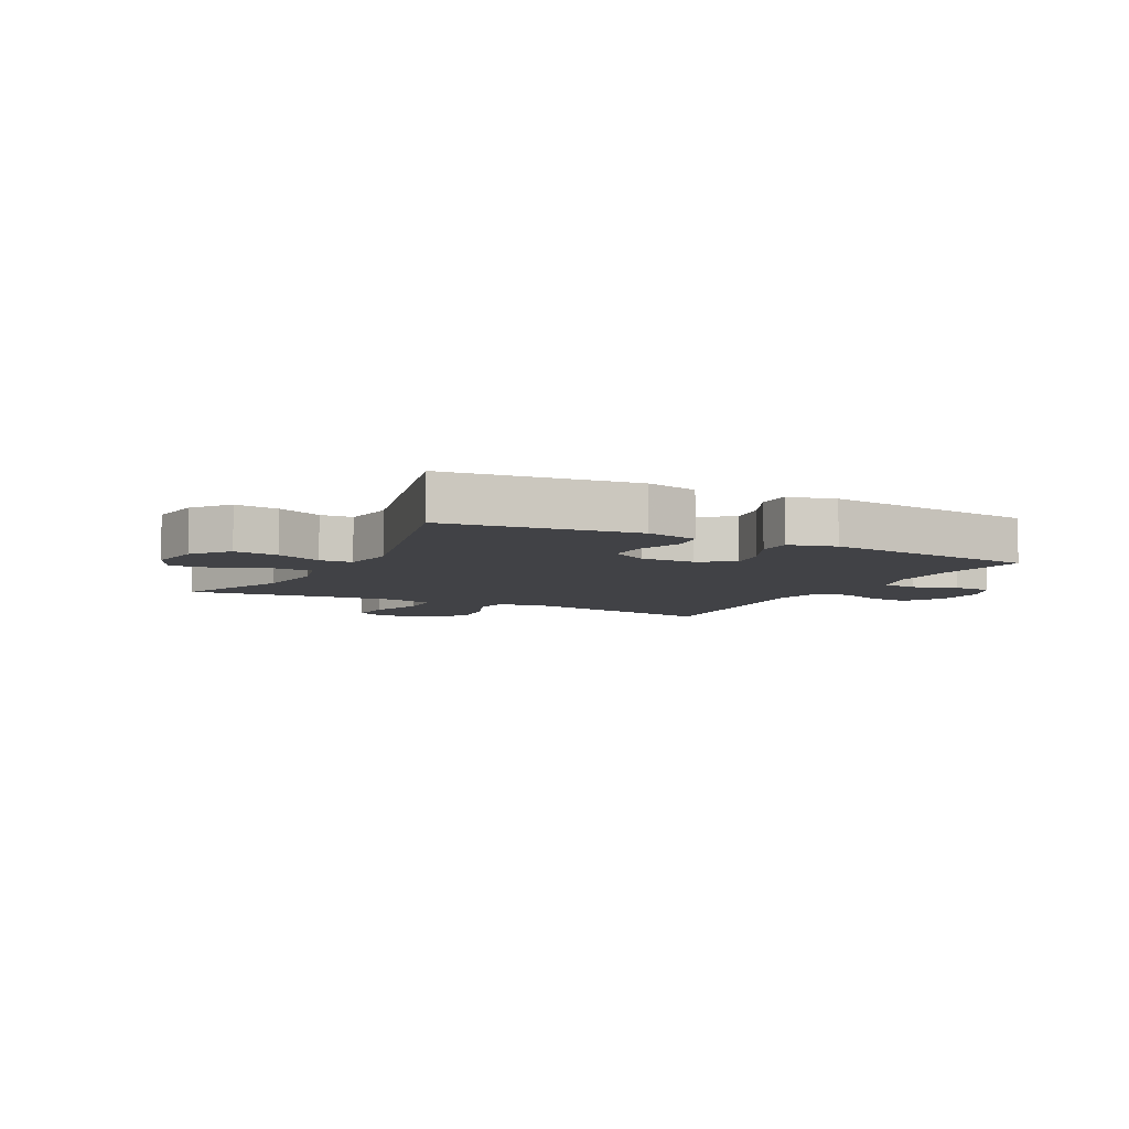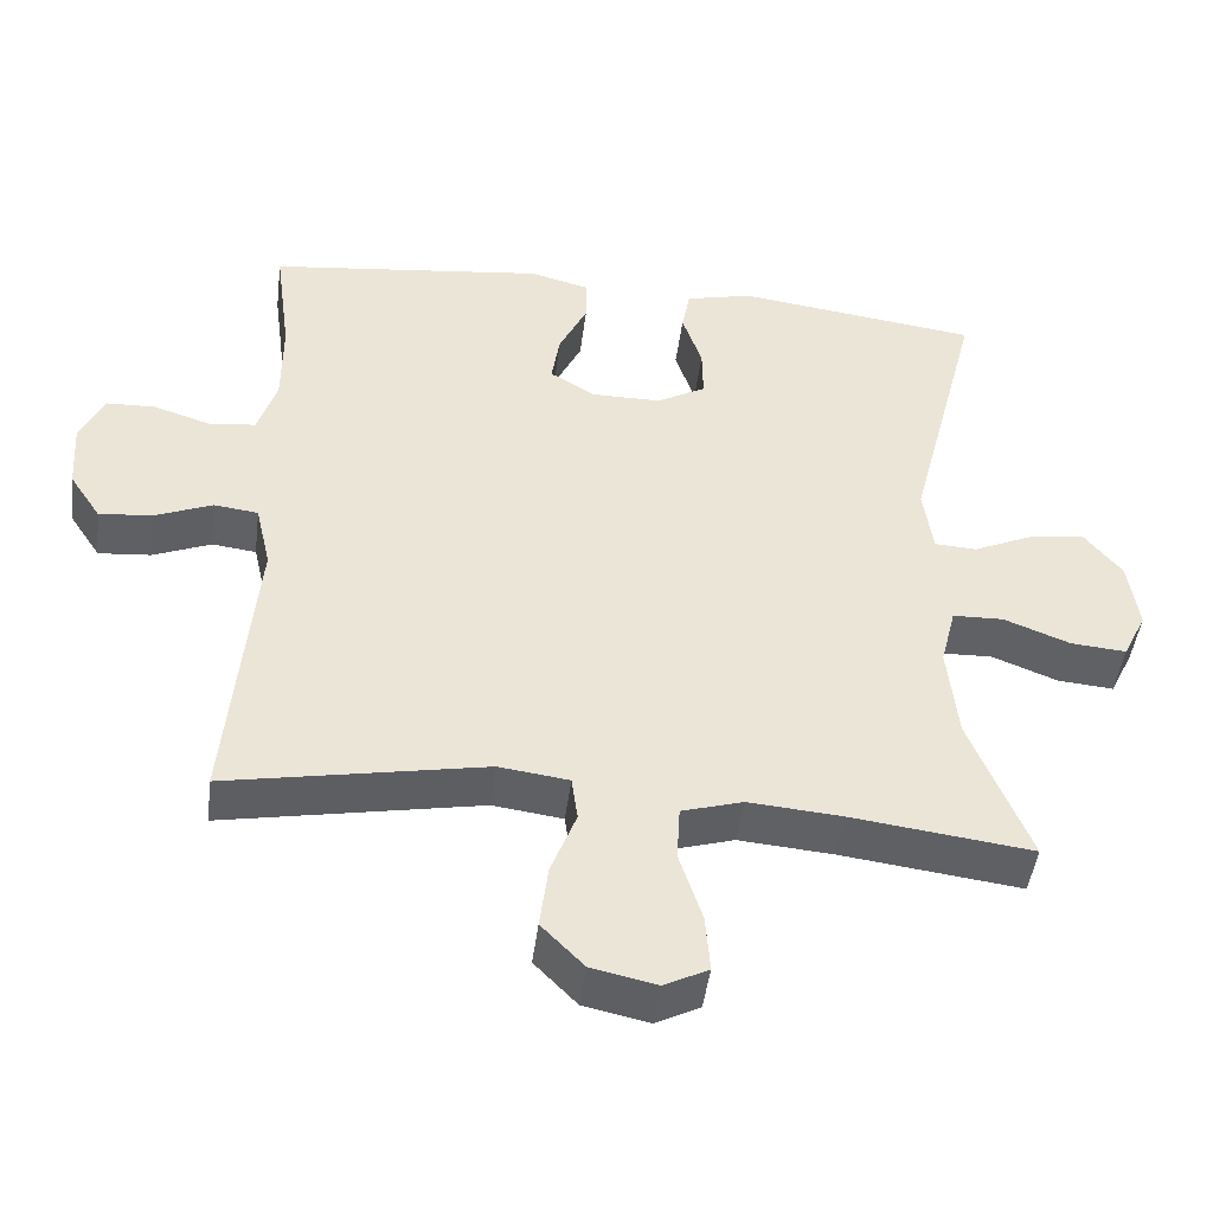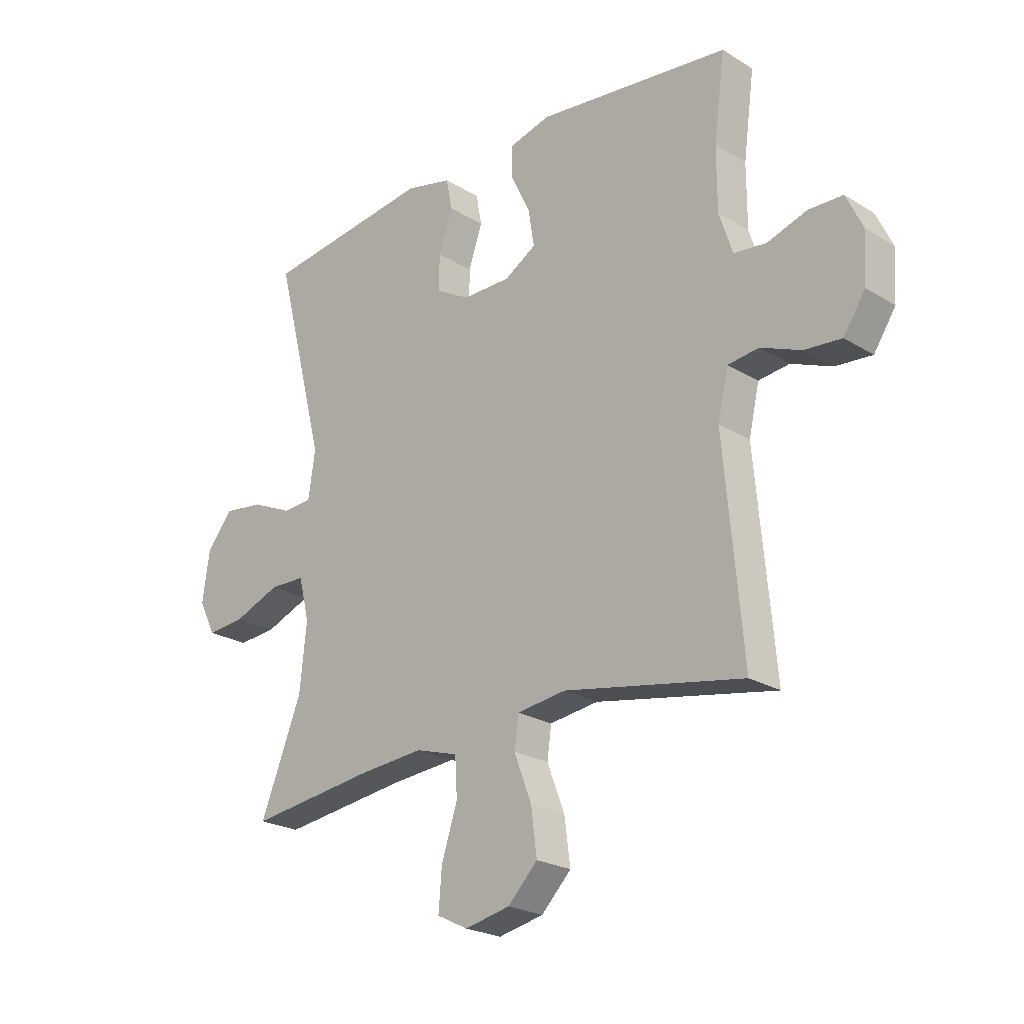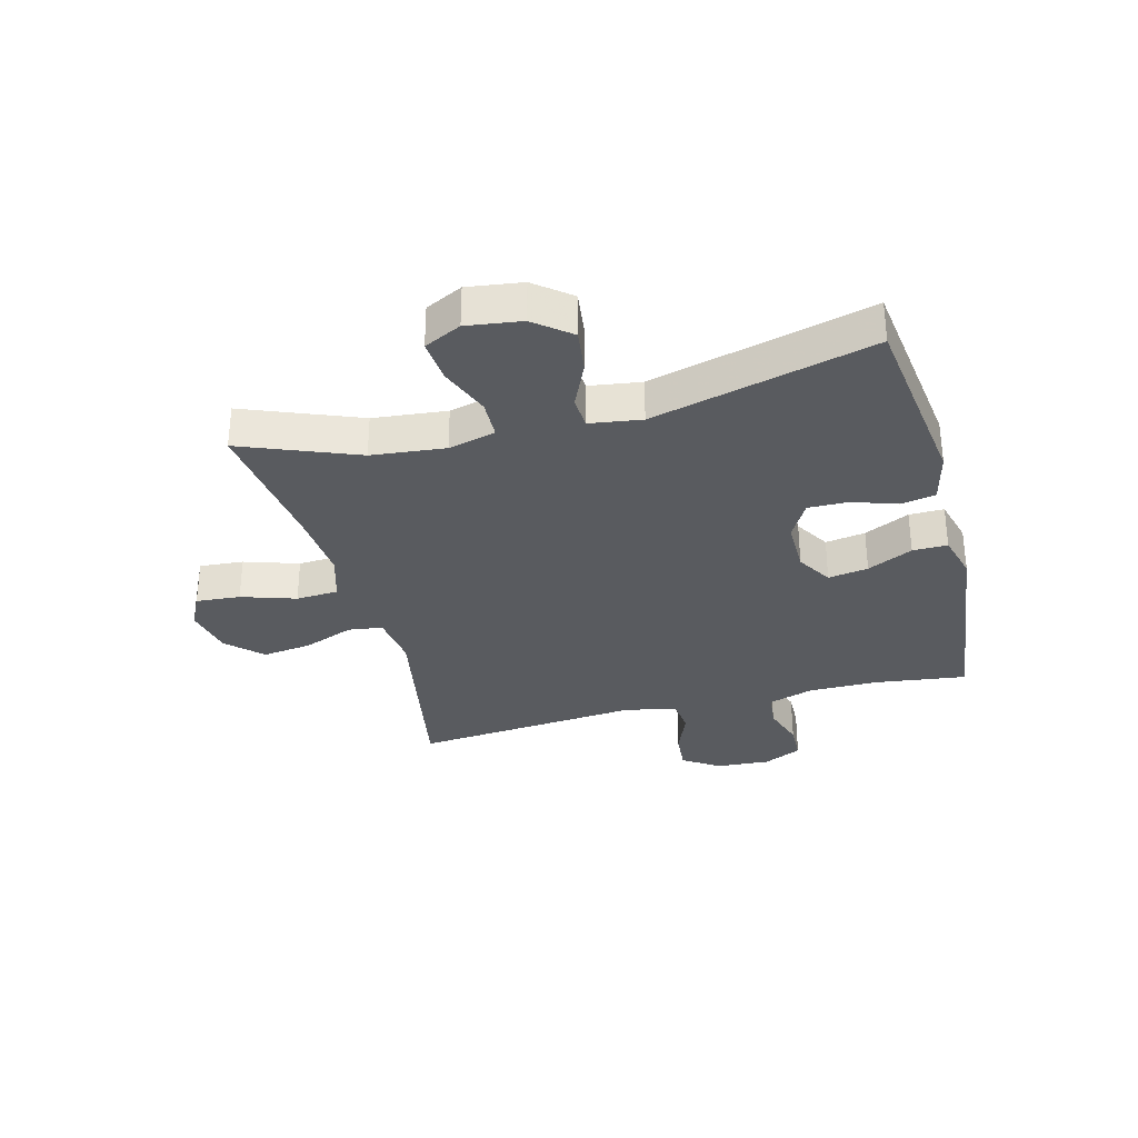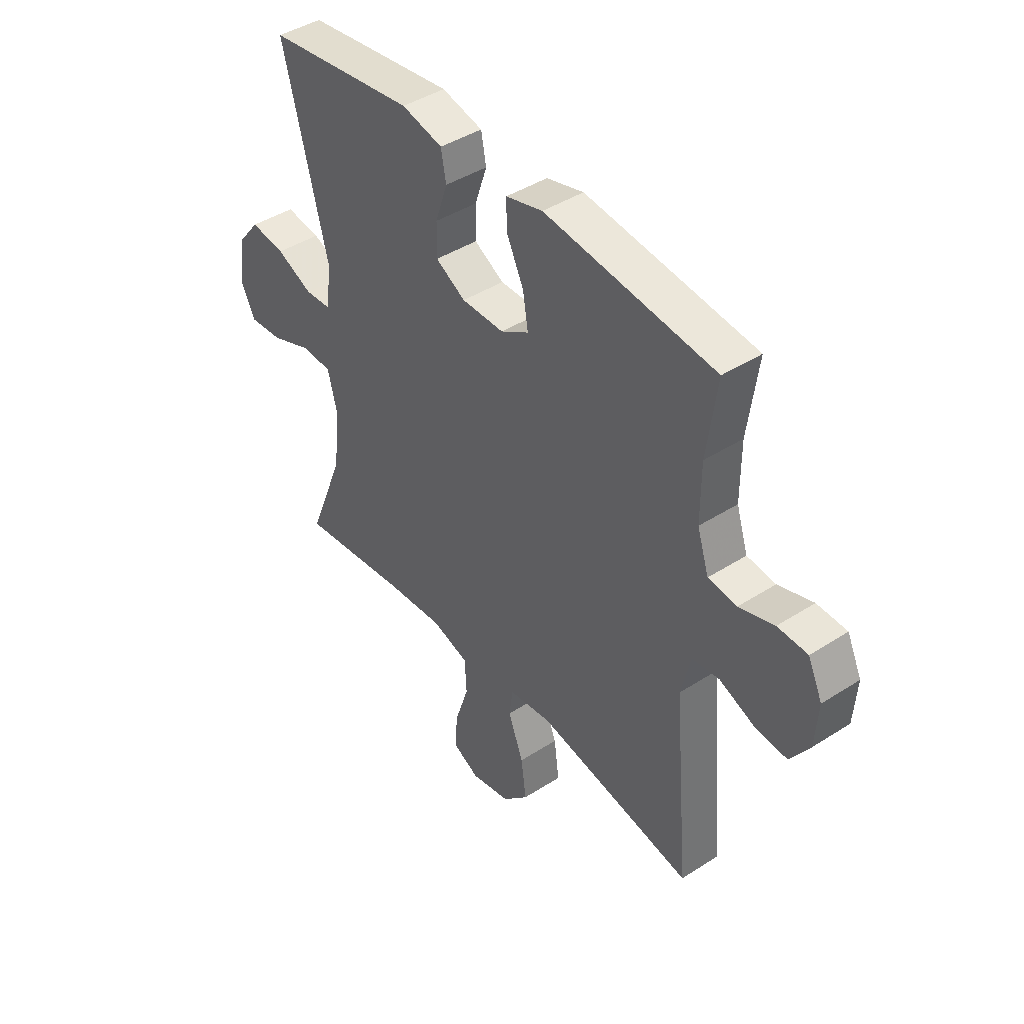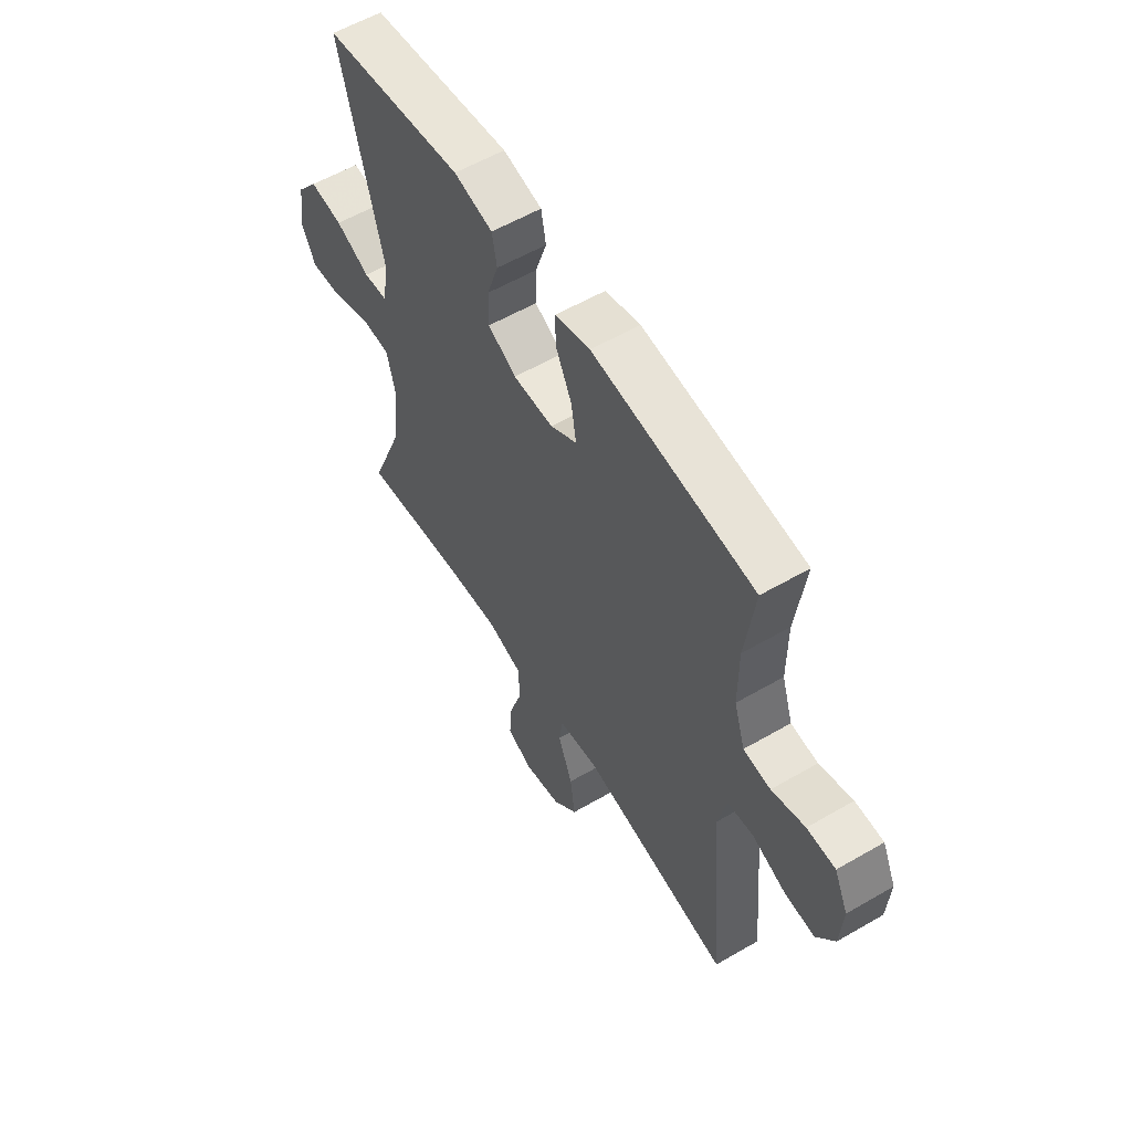
<metadata>
{"format":"obj","ext":"obj","renderer":"f3d","projection":"perspective","resolution":1024,"background":"white","views":[{"elev":-6.7,"azim":-27.5,"up":"+Y"},{"elev":-46.1,"azim":172.8,"up":"+Z"},{"elev":-23.2,"azim":44.1,"up":"+Z"},{"elev":-32.2,"azim":-75.2,"up":"+Y"},{"elev":42.9,"azim":52.6,"up":"+Z"},{"elev":57.4,"azim":58.9,"up":"+Z"}]}
</metadata>
<code>
v -0.5 0.07 -0.5
v -0.422 0.07 -0.304
v -0.409 0.07 -0.179
v -0.429 0.07 -0.099
v -0.496 0.07 -0.097
v -0.583 0.07 -0.131
v -0.656 0.07 -0.137
v -0.687 0.07 -0.074
v -0.674 0.07 0.019
v -0.625 0.07 0.08
v -0.55 0.07 0.07
v -0.472 0.07 0.035
v -0.417 0.07 0.038
v -0.404 0.07 0.126
v -0.5 0.07 0.5
v -0.181 0.07 0.542
v -0.093 0.07 0.521
v -0.082 0.07 0.463
v -0.108 0.07 0.386
v -0.109 0.07 0.318
v -0.045 0.07 0.282
v 0.046 0.07 0.282
v 0.106 0.07 0.318
v 0.095 0.07 0.386
v 0.058 0.07 0.463
v 0.057 0.07 0.522
v 0.136 0.07 0.543
v 0.5 0.07 0.5
v 0.479 0.07 0.343
v 0.479 0.07 0.226
v 0.504 0.07 0.149
v 0.565 0.07 0.142
v 0.64 0.07 0.166
v 0.704 0.07 0.164
v 0.735 0.07 0.098
v 0.729 0.07 0.007
v 0.688 0.07 -0.055
v 0.619 0.07 -0.049
v 0.543 0.07 -0.018
v 0.485 0.07 -0.025
v 0.465 0.07 -0.112
v 0.5 0.07 -0.5
v 0.163 0.07 -0.437
v 0.071 0.07 -0.449
v 0.063 0.07 -0.507
v 0.096 0.07 -0.593
v 0.107 0.07 -0.677
v 0.051 0.07 -0.734
v -0.034 0.07 -0.752
v -0.092 0.07 -0.723
v -0.086 0.07 -0.648
v -0.056 0.07 -0.556
v -0.06 0.07 -0.484
v -0.14 0.07 -0.46
v -0.263 0.07 -0.47
v -0.5 0 -0.5
v -0.422 0 -0.304
v -0.409 0 -0.179
v -0.429 0 -0.099
v -0.496 0 -0.097
v -0.583 0 -0.131
v -0.656 0 -0.137
v -0.687 0 -0.074
v -0.674 0 0.019
v -0.625 0 0.08
v -0.55 0 0.07
v -0.472 0 0.035
v -0.417 0 0.038
v -0.404 0 0.126
v -0.5 0 0.5
v -0.181 0 0.542
v -0.093 0 0.521
v -0.082 0 0.463
v -0.108 0 0.386
v -0.109 0 0.318
v -0.045 0 0.282
v 0.046 0 0.282
v 0.106 0 0.318
v 0.095 0 0.386
v 0.058 0 0.463
v 0.057 0 0.522
v 0.136 0 0.543
v 0.5 0 0.5
v 0.479 0 0.343
v 0.479 0 0.226
v 0.504 0 0.149
v 0.565 0 0.142
v 0.64 0 0.166
v 0.704 0 0.164
v 0.735 0 0.098
v 0.729 0 0.007
v 0.688 0 -0.055
v 0.619 0 -0.049
v 0.543 0 -0.018
v 0.485 0 -0.025
v 0.465 0 -0.112
v 0.5 0 -0.5
v 0.163 0 -0.437
v 0.071 0 -0.449
v 0.063 0 -0.507
v 0.096 0 -0.593
v 0.107 0 -0.677
v 0.051 0 -0.734
v -0.034 0 -0.752
v -0.092 0 -0.723
v -0.086 0 -0.648
v -0.056 0 -0.556
v -0.06 0 -0.484
v -0.14 0 -0.46
v -0.263 0 -0.47
f 50 51 52
f 49 50 52
f 48 49 52
f 47 48 52
f 46 47 52
f 45 46 52
f 44 45 52 53
f 41 42 43
f 40 41 43 44
f 37 38 39
f 36 37 39
f 35 36 39
f 34 35 39
f 33 34 39
f 32 33 39
f 31 32 39 40
f 44 53 54
f 40 44 54
f 31 40 54
f 30 31 54
f 27 28 29
f 26 27 29
f 25 26 29
f 24 25 29
f 17 18 19
f 16 17 19
f 15 16 19
f 14 15 19
f 13 14 19 20
f 10 11 12
f 9 10 12
f 8 9 12
f 7 8 12
f 6 7 12
f 5 6 12
f 4 5 12 13
f 13 20 21
f 4 13 21
f 3 4 21
f 55 1 2
f 3 21 22
f 2 3 22
f 55 2 22
f 54 55 22
f 30 54 22 23
f 23 24 29 30
f 107 106 105
f 107 105 104
f 107 104 103
f 107 103 102
f 107 102 101
f 107 101 100
f 108 107 100 99
f 98 97 96
f 99 98 96 95
f 94 93 92
f 94 92 91
f 94 91 90
f 94 90 89
f 94 89 88
f 94 88 87
f 95 94 87 86
f 109 108 99
f 109 99 95
f 109 95 86
f 109 86 85
f 84 83 82
f 84 82 81
f 84 81 80
f 84 80 79
f 74 73 72
f 74 72 71
f 74 71 70
f 74 70 69
f 75 74 69 68
f 67 66 65
f 67 65 64
f 67 64 63
f 67 63 62
f 67 62 61
f 67 61 60
f 68 67 60 59
f 76 75 68
f 76 68 59
f 76 59 58
f 57 56 110
f 77 76 58
f 77 58 57
f 77 57 110
f 77 110 109
f 78 77 109 85
f 85 84 79 78
f 1 56 57 2
f 2 57 58 3
f 3 58 59 4
f 4 59 60 5
f 5 60 61 6
f 6 61 62 7
f 7 62 63 8
f 8 63 64 9
f 9 64 65 10
f 10 65 66 11
f 11 66 67 12
f 12 67 68 13
f 13 68 69 14
f 14 69 70 15
f 15 70 71 16
f 16 71 72 17
f 17 72 73 18
f 18 73 74 19
f 19 74 75 20
f 20 75 76 21
f 21 76 77 22
f 22 77 78 23
f 23 78 79 24
f 24 79 80 25
f 25 80 81 26
f 26 81 82 27
f 27 82 83 28
f 28 83 84 29
f 29 84 85 30
f 30 85 86 31
f 31 86 87 32
f 32 87 88 33
f 33 88 89 34
f 34 89 90 35
f 35 90 91 36
f 36 91 92 37
f 37 92 93 38
f 38 93 94 39
f 39 94 95 40
f 40 95 96 41
f 41 96 97 42
f 42 97 98 43
f 43 98 99 44
f 44 99 100 45
f 45 100 101 46
f 46 101 102 47
f 47 102 103 48
f 48 103 104 49
f 49 104 105 50
f 50 105 106 51
f 51 106 107 52
f 52 107 108 53
f 53 108 109 54
f 54 109 110 55
f 55 110 56 1

</code>
